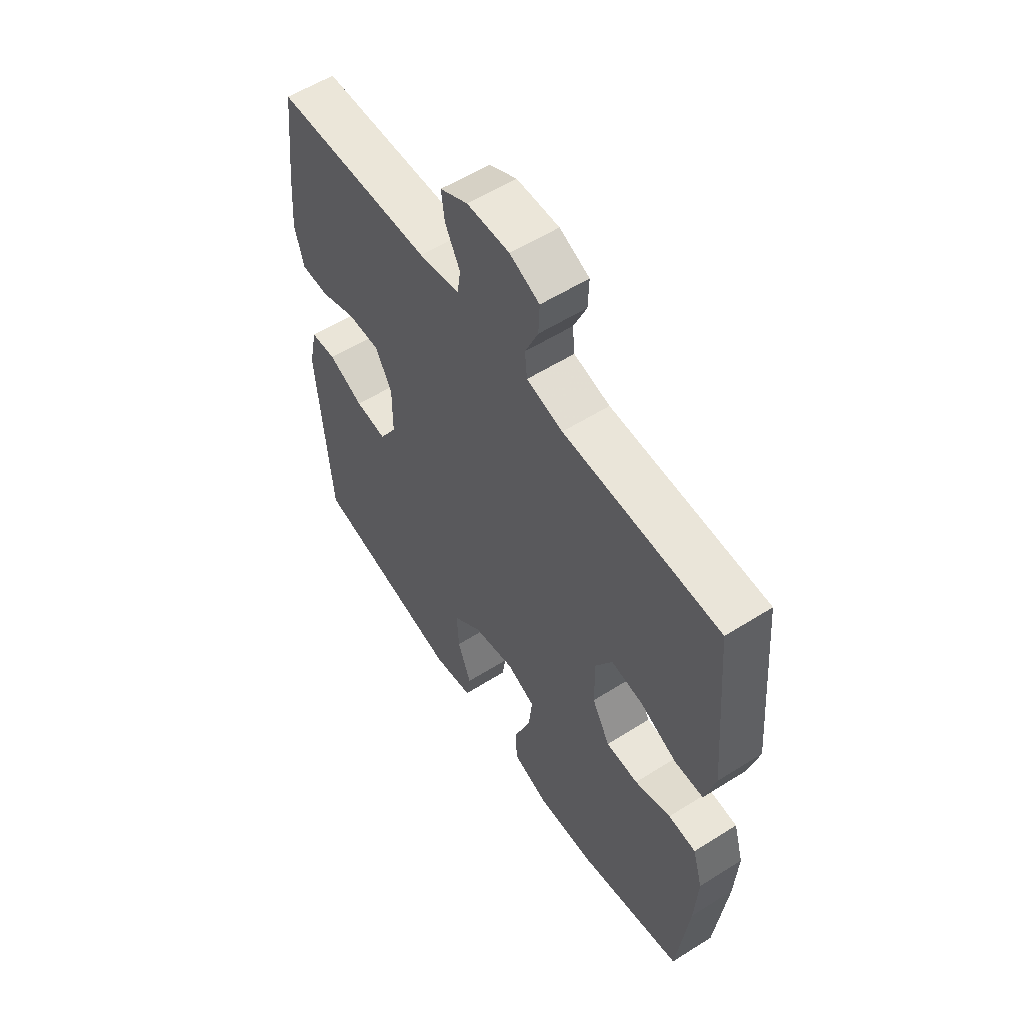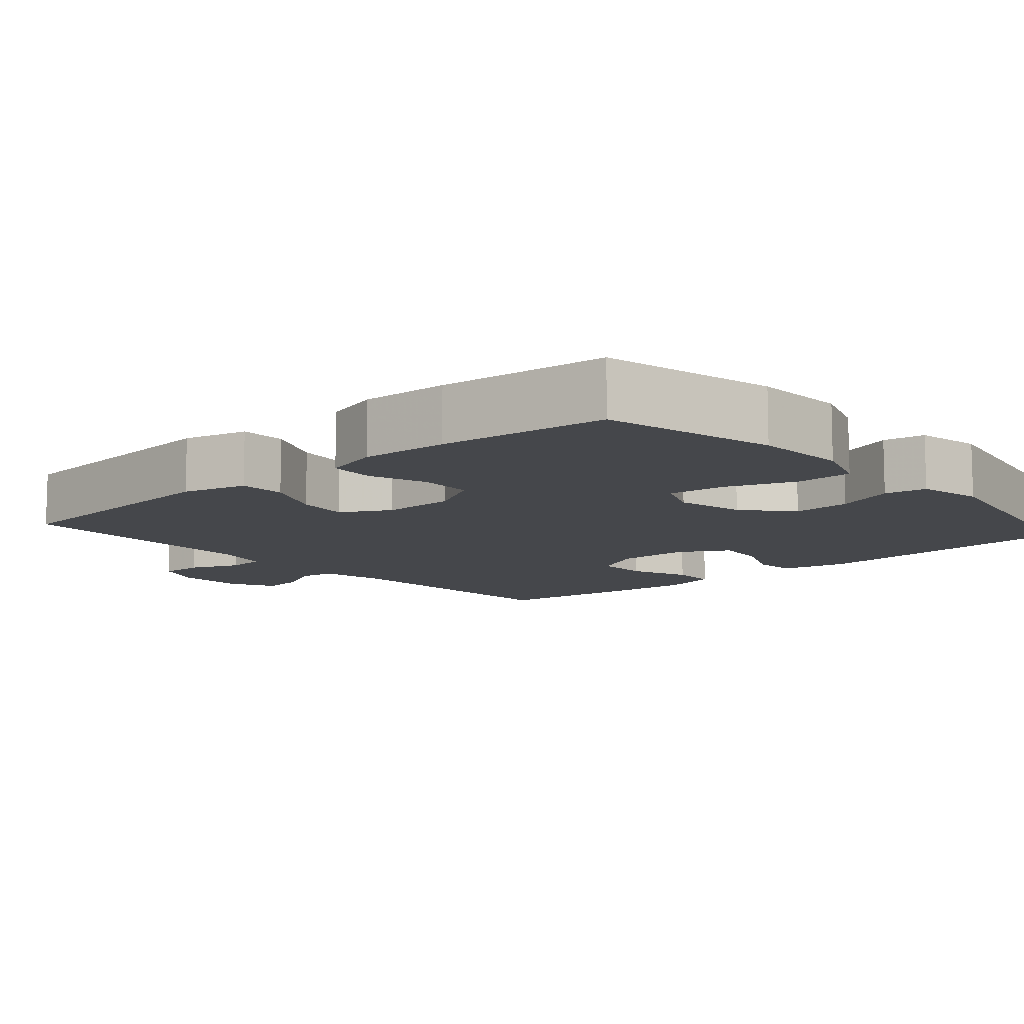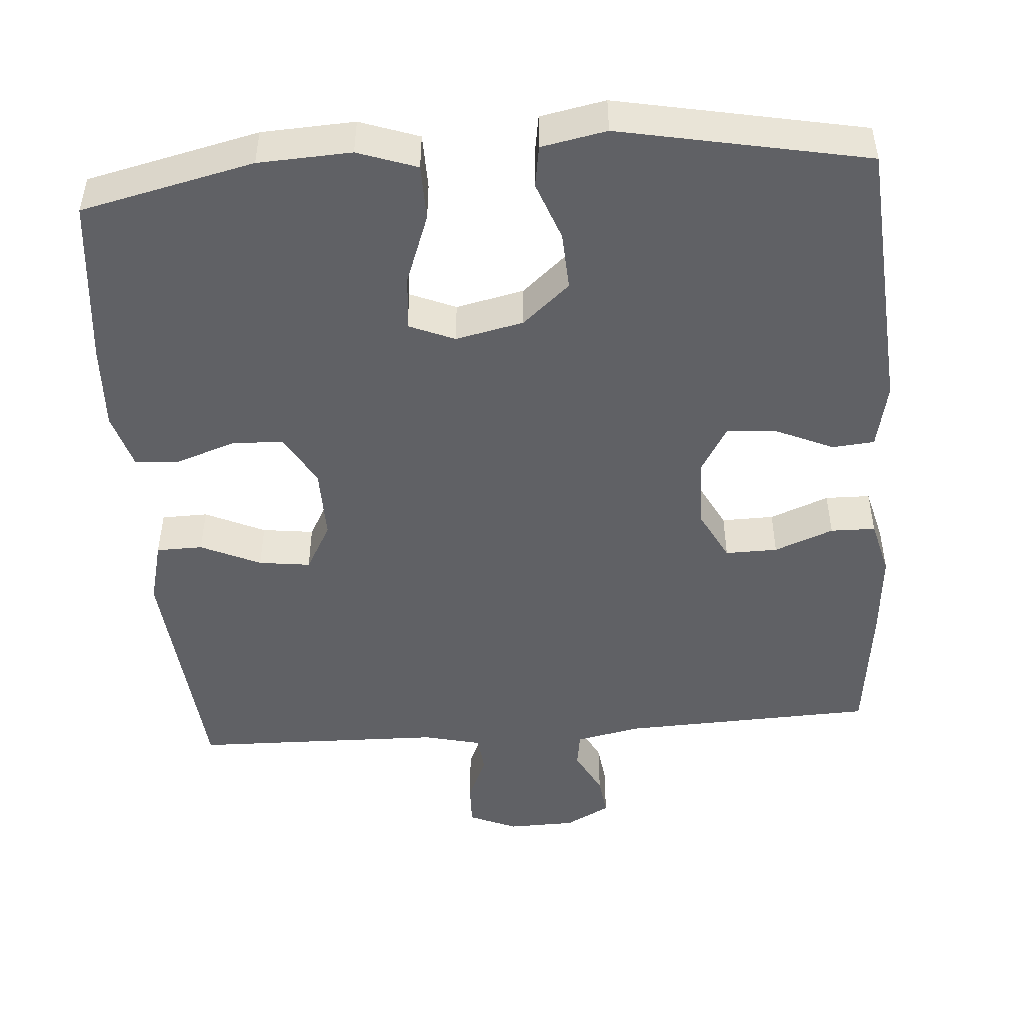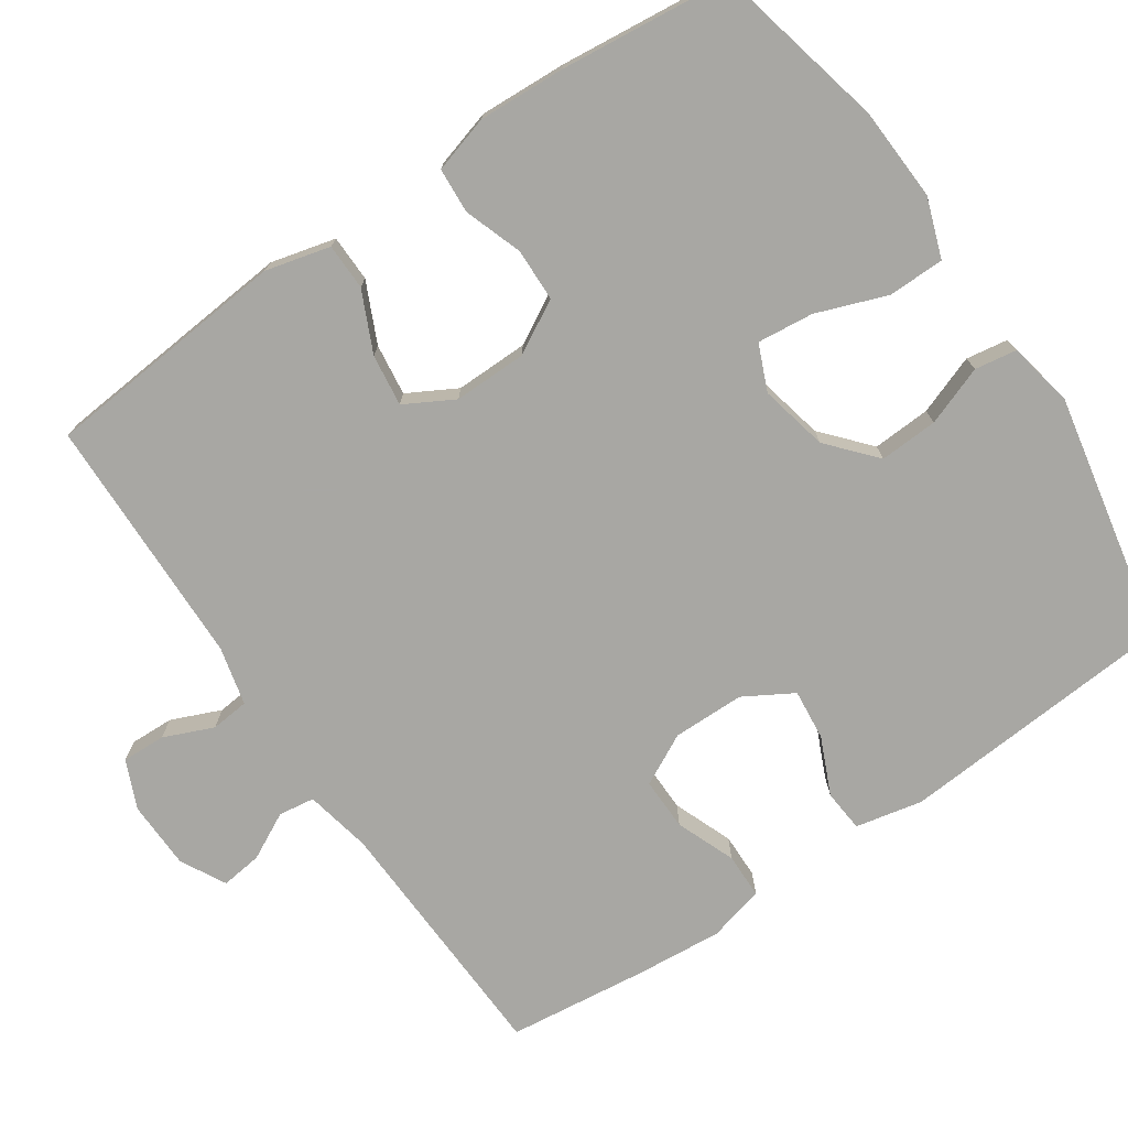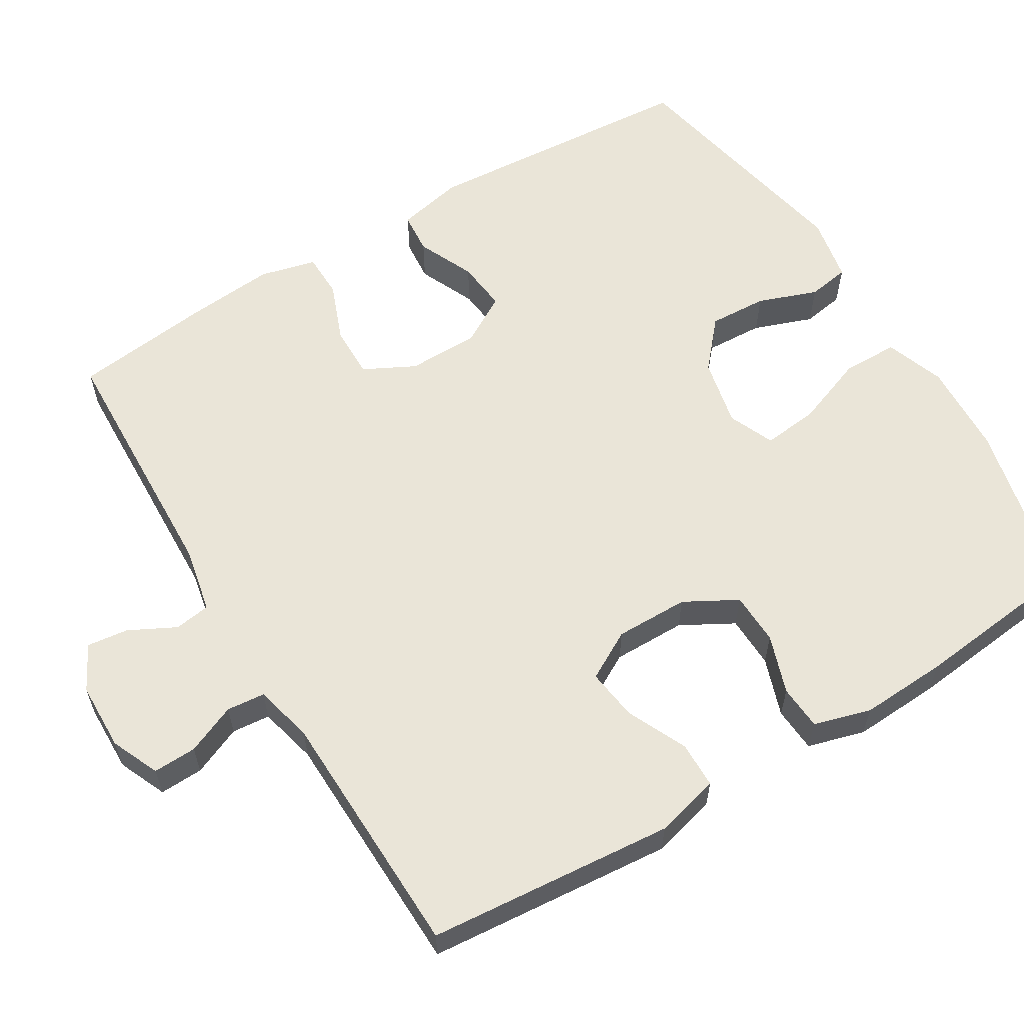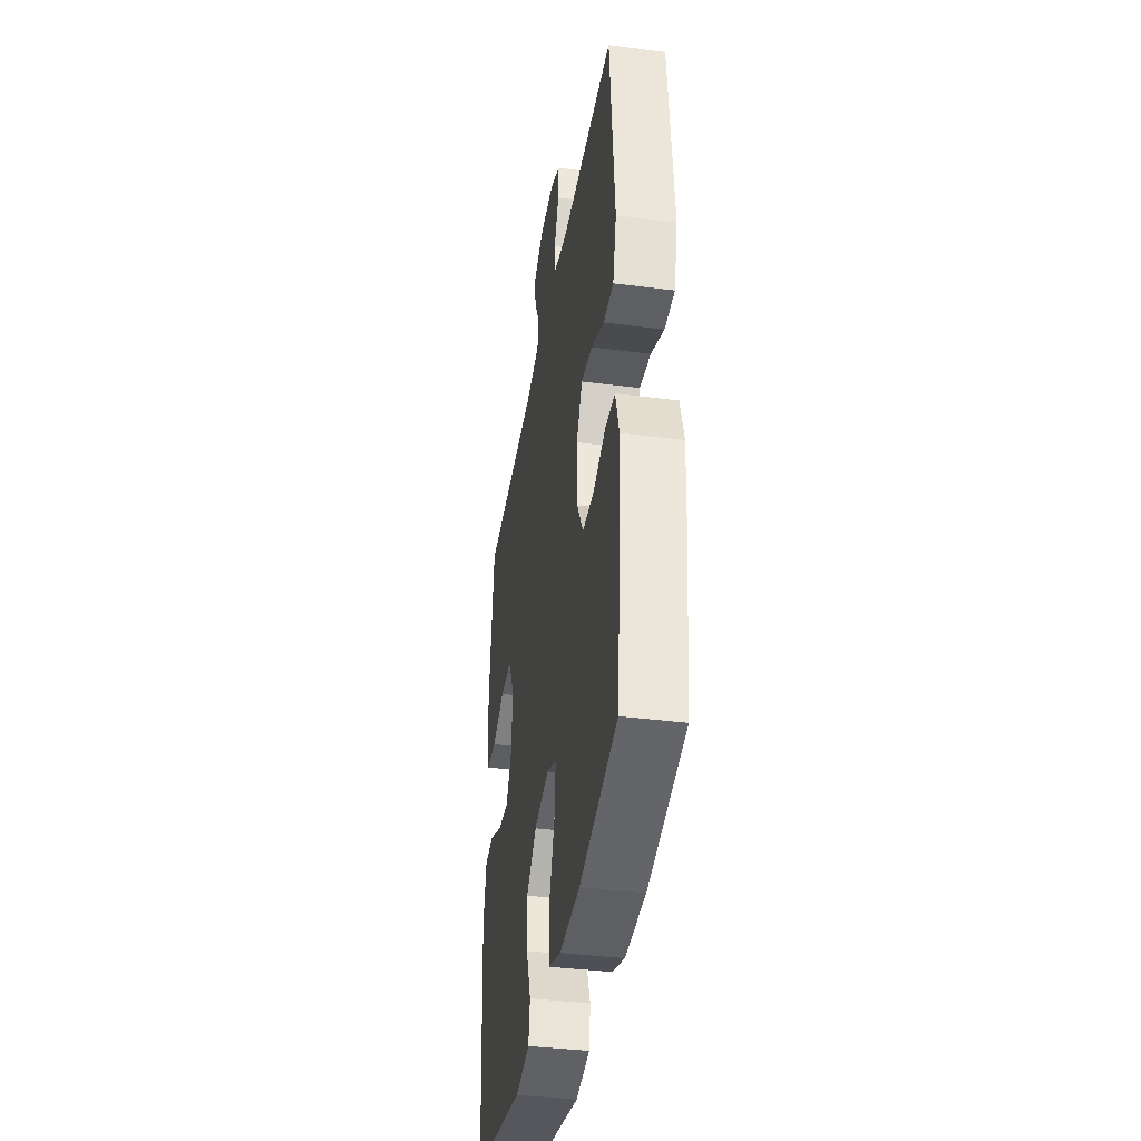
<metadata>
{"format":"obj","ext":"obj","renderer":"f3d","projection":"perspective","resolution":1024,"background":"white","views":[{"elev":57.3,"azim":56.8,"up":"+Z"},{"elev":-10.3,"azim":131.5,"up":"+Y"},{"elev":-48.0,"azim":-175.6,"up":"+Y"},{"elev":-74.5,"azim":124.3,"up":"+Y"},{"elev":59.6,"azim":58.7,"up":"+Y"},{"elev":-38.7,"azim":80.7,"up":"+Z"}]}
</metadata>
<code>
v -0.5 0.07 0.5
v -0.16 0.07 0.513
v -0.072 0.07 0.531
v -0.065 0.07 0.579
v -0.097 0.07 0.641
v -0.104 0.07 0.696
v -0.044 0.07 0.728
v 0.047 0.07 0.73
v 0.111 0.07 0.702
v 0.109 0.07 0.644
v 0.081 0.07 0.578
v 0.086 0.07 0.527
v 0.164 0.07 0.508
v 0.5 0.07 0.5
v 0.529 0.07 0.171
v 0.507 0.07 0.085
v 0.445 0.07 0.084
v 0.365 0.07 0.121
v 0.296 0.07 0.13
v 0.26 0.07 0.065
v 0.261 0.07 -0.033
v 0.3 0.07 -0.103
v 0.37 0.07 -0.105
v 0.448 0.07 -0.078
v 0.508 0.07 -0.082
v 0.53 0.07 -0.158
v 0.524 0.07 -0.275
v 0.5 0.07 -0.5
v 0.269 0.07 -0.553
v 0.145 0.07 -0.559
v 0.066 0.07 -0.531
v 0.065 0.07 -0.456
v 0.1 0.07 -0.362
v 0.108 0.07 -0.287
v 0.047 0.07 -0.261
v -0.044 0.07 -0.281
v -0.107 0.07 -0.336
v -0.103 0.07 -0.414
v -0.074 0.07 -0.493
v -0.083 0.07 -0.549
v -0.17 0.07 -0.566
v -0.5 0.07 -0.5
v -0.527 0.07 -0.129
v -0.508 0.07 -0.04
v -0.452 0.07 -0.035
v -0.376 0.07 -0.069
v -0.308 0.07 -0.076
v -0.27 0.07 -0.011
v -0.269 0.07 0.085
v -0.304 0.07 0.153
v -0.374 0.07 0.152
v -0.453 0.07 0.121
v -0.513 0.07 0.122
v -0.532 0.07 0.197
v -0.522 0.07 0.314
v -0.5 0 0.5
v -0.16 0 0.513
v -0.072 0 0.531
v -0.065 0 0.579
v -0.097 0 0.641
v -0.104 0 0.696
v -0.044 0 0.728
v 0.047 0 0.73
v 0.111 0 0.702
v 0.109 0 0.644
v 0.081 0 0.578
v 0.086 0 0.527
v 0.164 0 0.508
v 0.5 0 0.5
v 0.529 0 0.171
v 0.507 0 0.085
v 0.445 0 0.084
v 0.365 0 0.121
v 0.296 0 0.13
v 0.26 0 0.065
v 0.261 0 -0.033
v 0.3 0 -0.103
v 0.37 0 -0.105
v 0.448 0 -0.078
v 0.508 0 -0.082
v 0.53 0 -0.158
v 0.524 0 -0.275
v 0.5 0 -0.5
v 0.269 0 -0.553
v 0.145 0 -0.559
v 0.066 0 -0.531
v 0.065 0 -0.456
v 0.1 0 -0.362
v 0.108 0 -0.287
v 0.047 0 -0.261
v -0.044 0 -0.281
v -0.107 0 -0.336
v -0.103 0 -0.414
v -0.074 0 -0.493
v -0.083 0 -0.549
v -0.17 0 -0.566
v -0.5 0 -0.5
v -0.527 0 -0.129
v -0.508 0 -0.04
v -0.452 0 -0.035
v -0.376 0 -0.069
v -0.308 0 -0.076
v -0.27 0 -0.011
v -0.269 0 0.085
v -0.304 0 0.153
v -0.374 0 0.152
v -0.453 0 0.121
v -0.513 0 0.122
v -0.532 0 0.197
v -0.522 0 0.314
f 54 55 1 2
f 51 52 53 54
f 50 51 54 2
f 49 50 2 3
f 48 49 3
f 43 44 45 46
f 43 46 47
f 42 43 47
f 41 42 47 48
f 38 39 40 41
f 37 38 41 48
f 30 31 32 33
f 30 33 34
f 29 30 34
f 28 29 34
f 27 28 34
f 26 27 34 35
f 23 24 25 26
f 22 23 26 35
f 15 16 17 18
f 13 14 15 18
f 12 13 18 19
f 8 9 10 11
f 8 11 12
f 7 8 12
f 4 5 6 7
f 4 7 12 19
f 36 37 48 3
f 21 22 35 36
f 20 21 36 3
f 3 4 19 20
f 57 56 110 109
f 109 108 107 106
f 57 109 106 105
f 58 57 105 104
f 58 104 103
f 101 100 99 98
f 102 101 98
f 102 98 97
f 103 102 97 96
f 96 95 94 93
f 103 96 93 92
f 88 87 86 85
f 89 88 85
f 89 85 84
f 89 84 83
f 89 83 82
f 90 89 82 81
f 81 80 79 78
f 90 81 78 77
f 73 72 71 70
f 73 70 69 68
f 74 73 68 67
f 66 65 64 63
f 67 66 63
f 67 63 62
f 62 61 60 59
f 74 67 62 59
f 58 103 92 91
f 91 90 77 76
f 58 91 76 75
f 75 74 59 58
f 1 56 57 2
f 2 57 58 3
f 3 58 59 4
f 4 59 60 5
f 5 60 61 6
f 6 61 62 7
f 7 62 63 8
f 8 63 64 9
f 9 64 65 10
f 10 65 66 11
f 11 66 67 12
f 12 67 68 13
f 13 68 69 14
f 14 69 70 15
f 15 70 71 16
f 16 71 72 17
f 17 72 73 18
f 18 73 74 19
f 19 74 75 20
f 20 75 76 21
f 21 76 77 22
f 22 77 78 23
f 23 78 79 24
f 24 79 80 25
f 25 80 81 26
f 26 81 82 27
f 27 82 83 28
f 28 83 84 29
f 29 84 85 30
f 30 85 86 31
f 31 86 87 32
f 32 87 88 33
f 33 88 89 34
f 34 89 90 35
f 35 90 91 36
f 36 91 92 37
f 37 92 93 38
f 38 93 94 39
f 39 94 95 40
f 40 95 96 41
f 41 96 97 42
f 42 97 98 43
f 43 98 99 44
f 44 99 100 45
f 45 100 101 46
f 46 101 102 47
f 47 102 103 48
f 48 103 104 49
f 49 104 105 50
f 50 105 106 51
f 51 106 107 52
f 52 107 108 53
f 53 108 109 54
f 54 109 110 55
f 55 110 56 1

</code>
